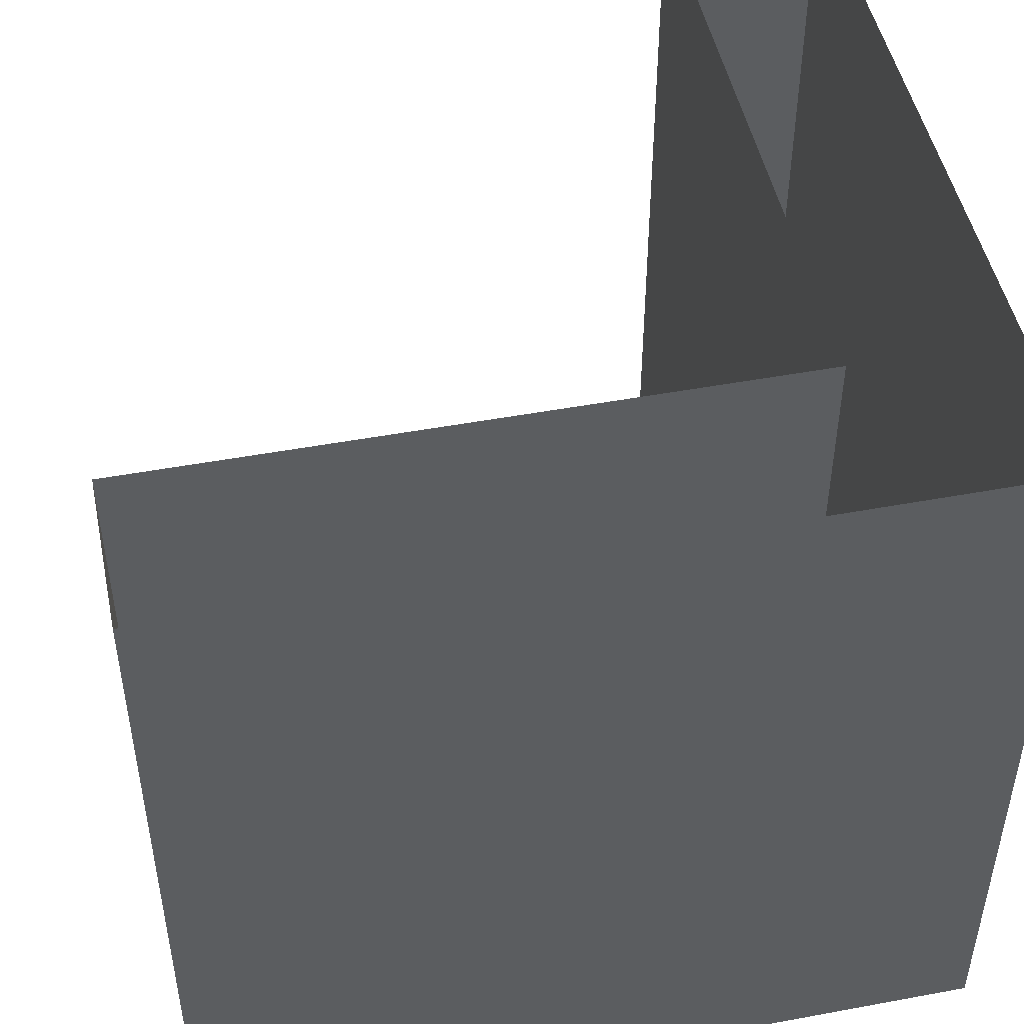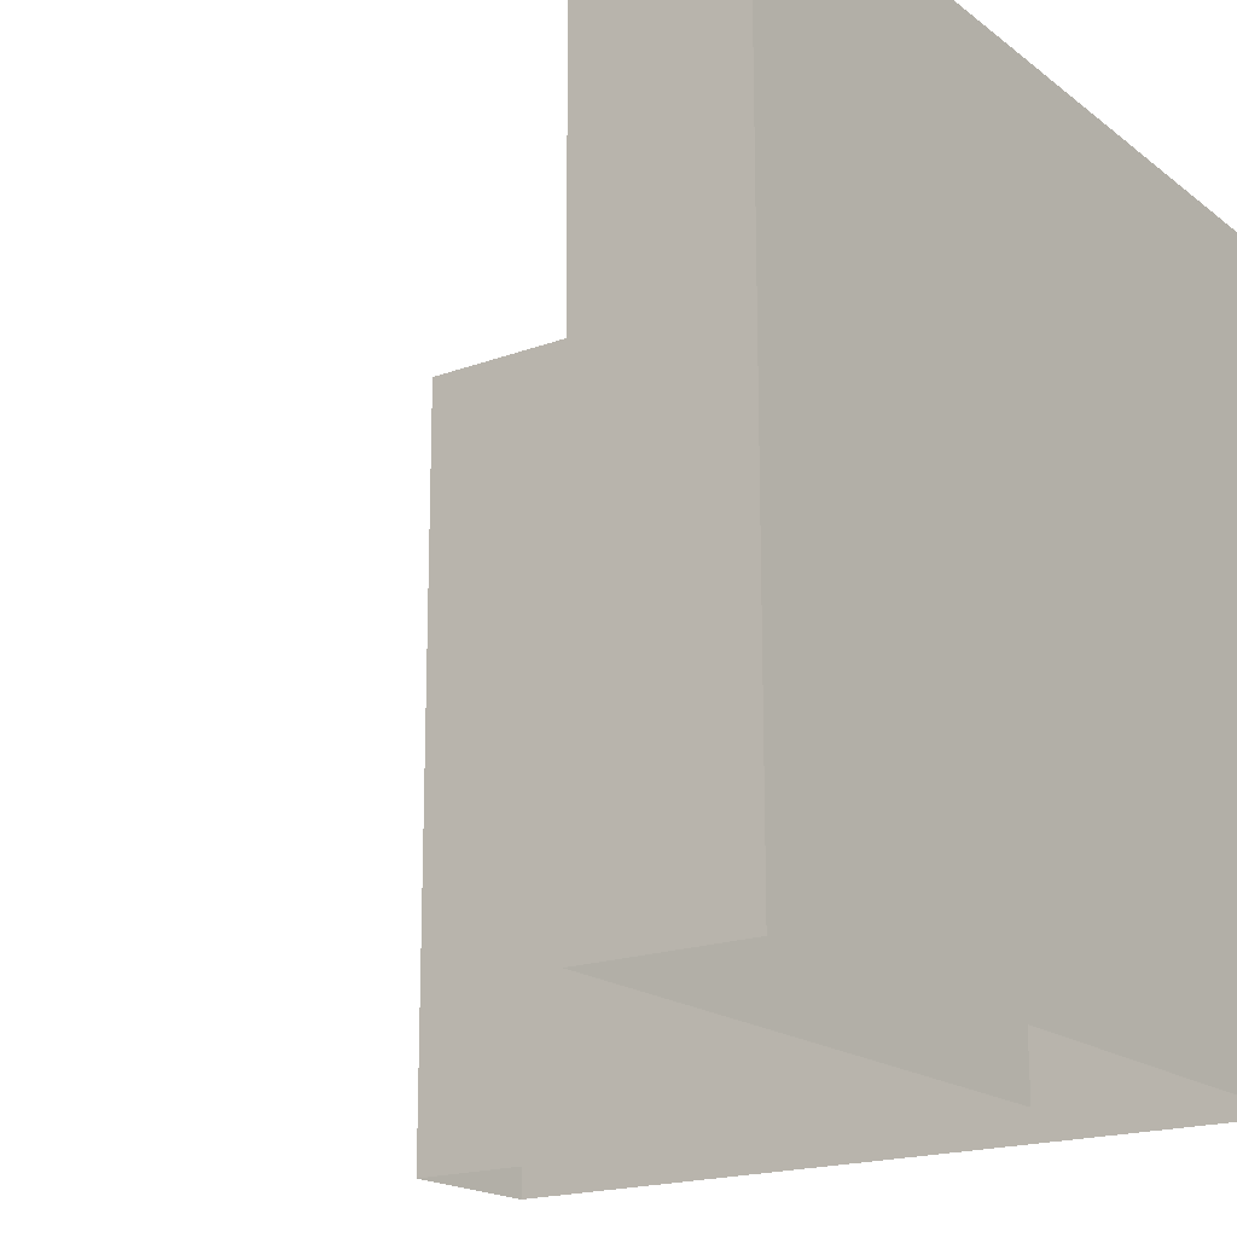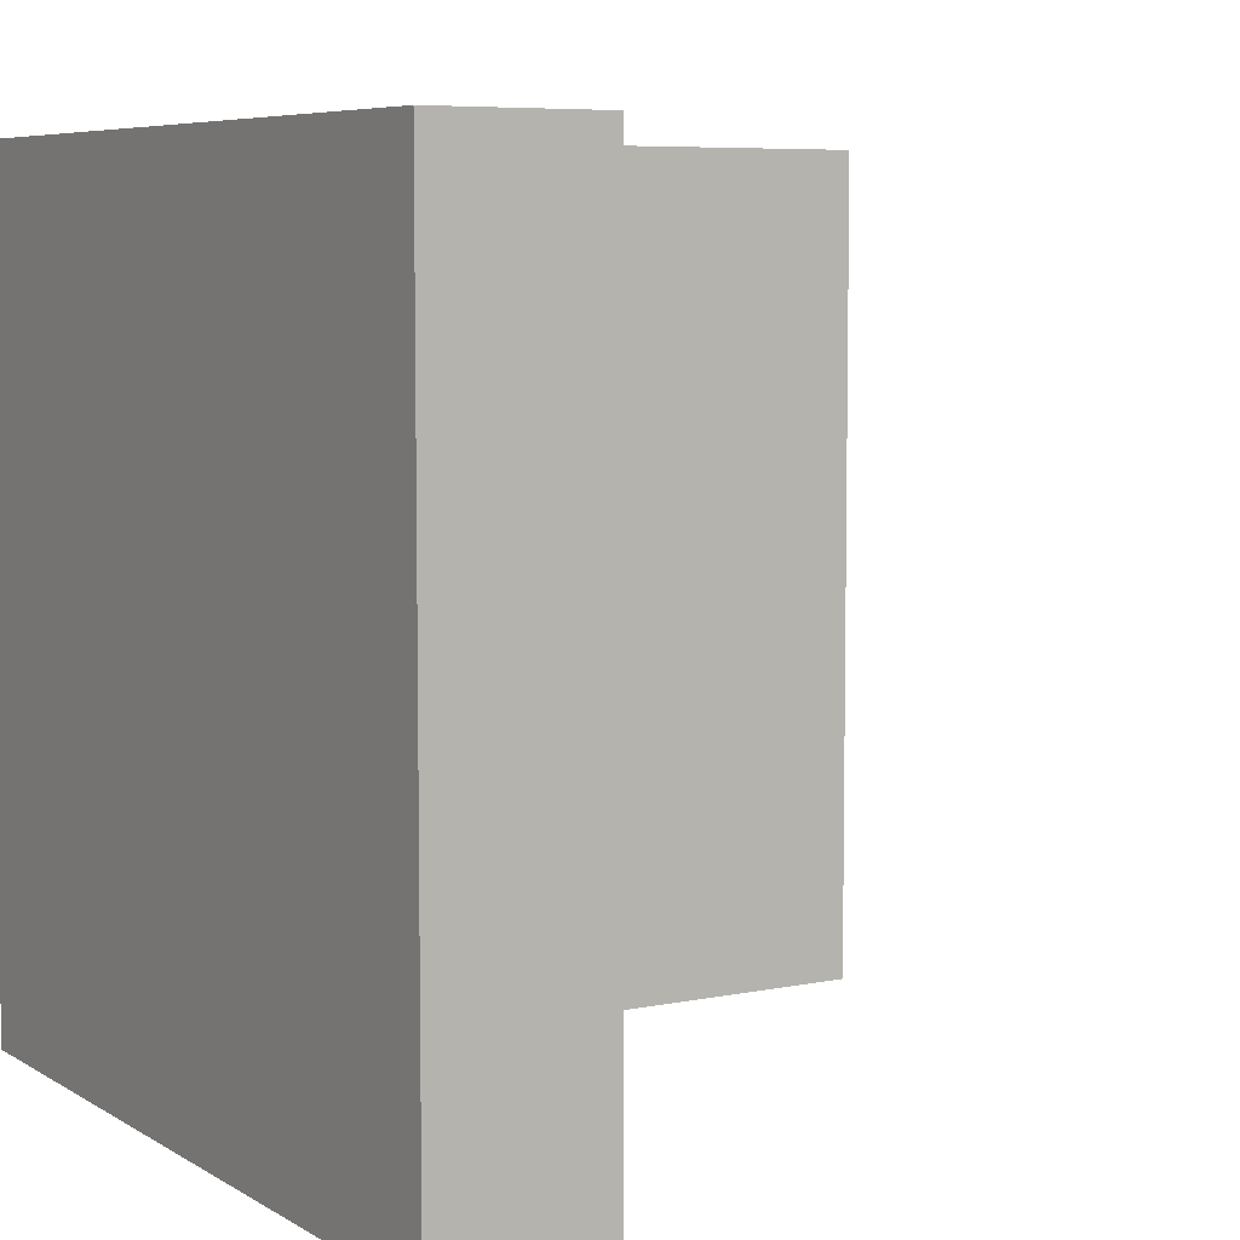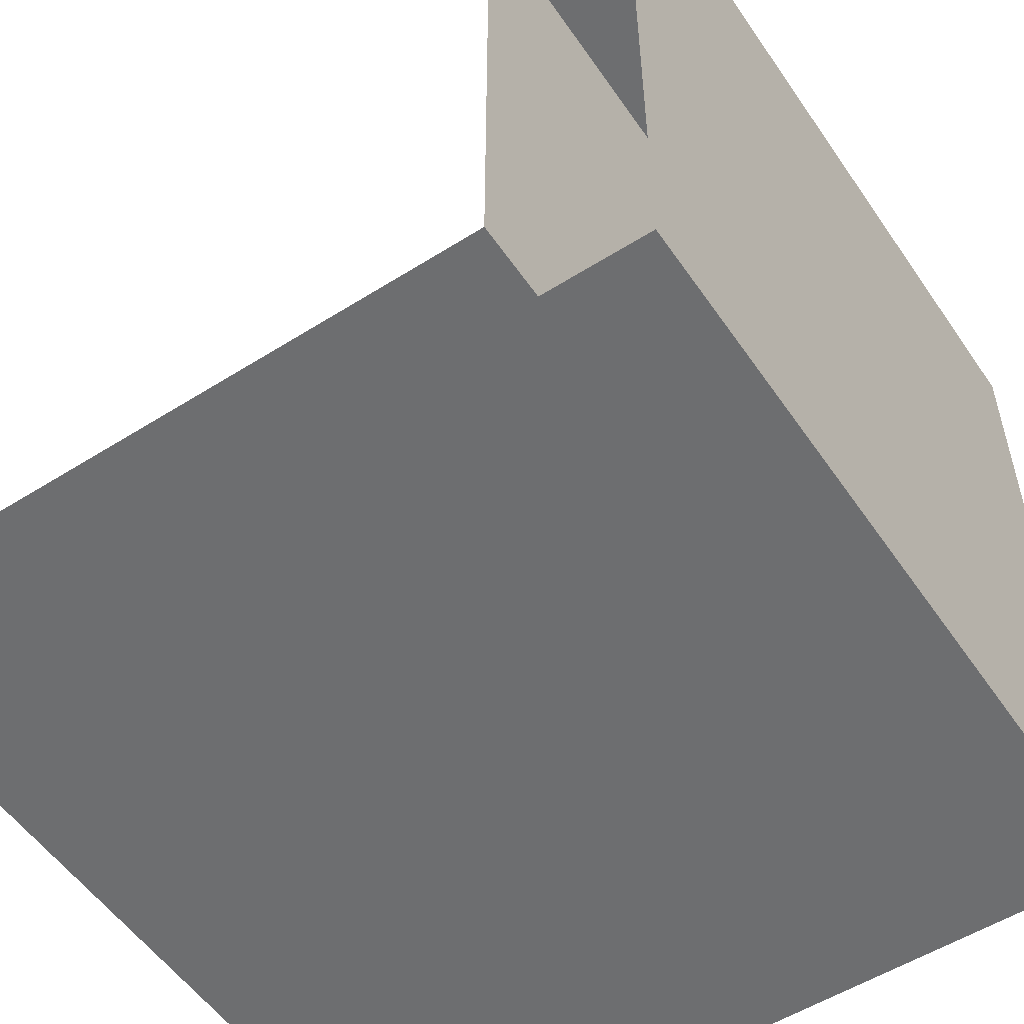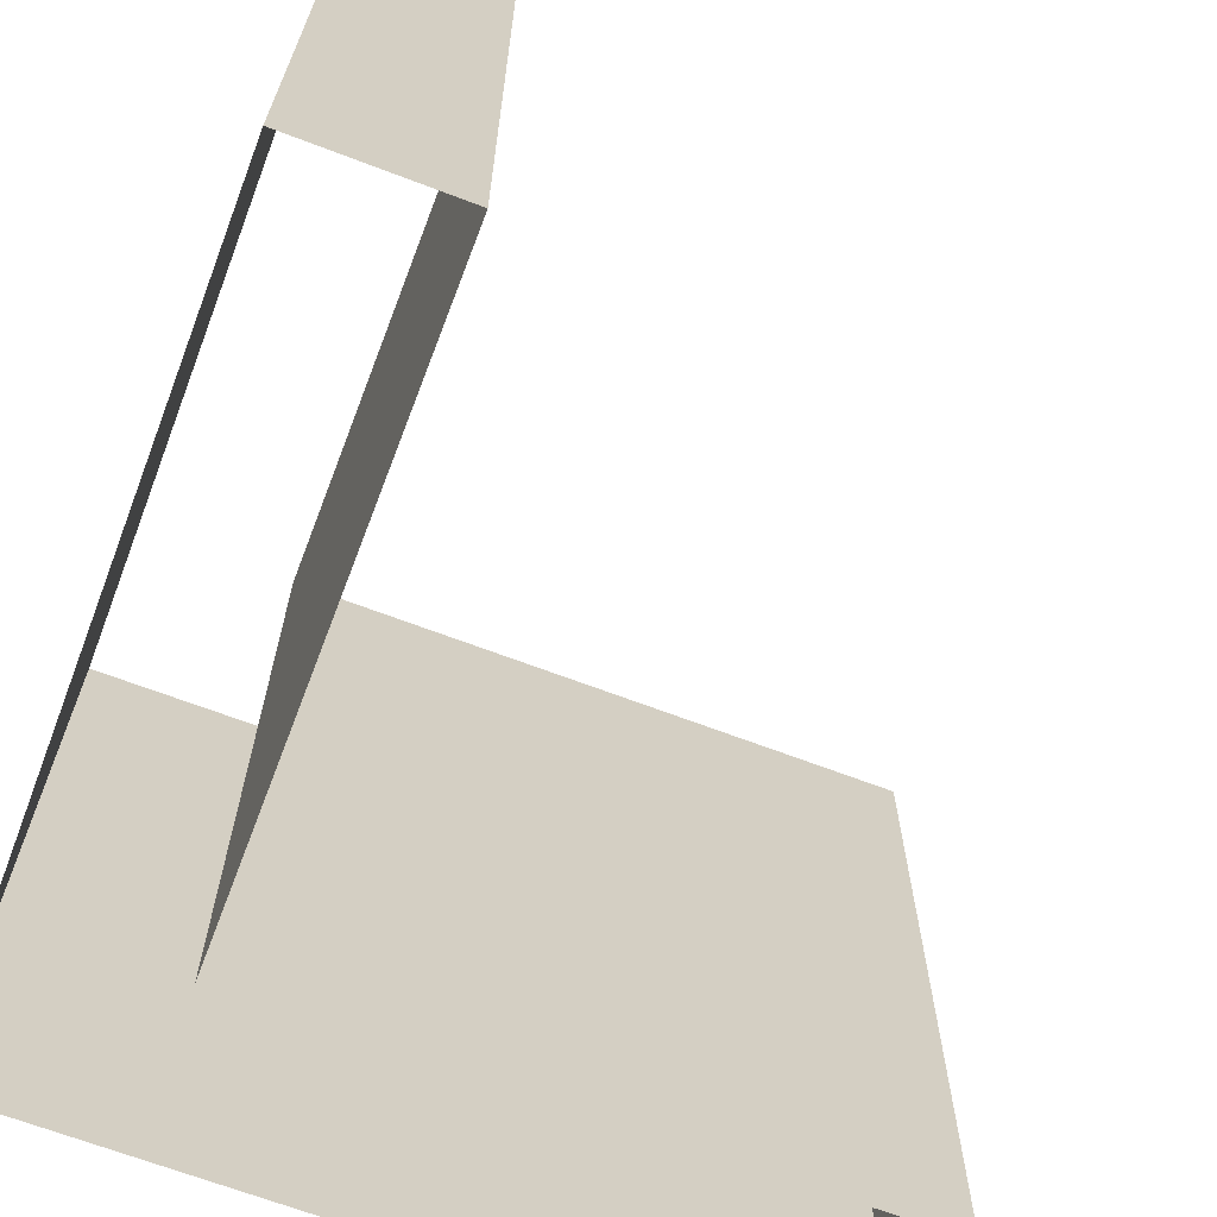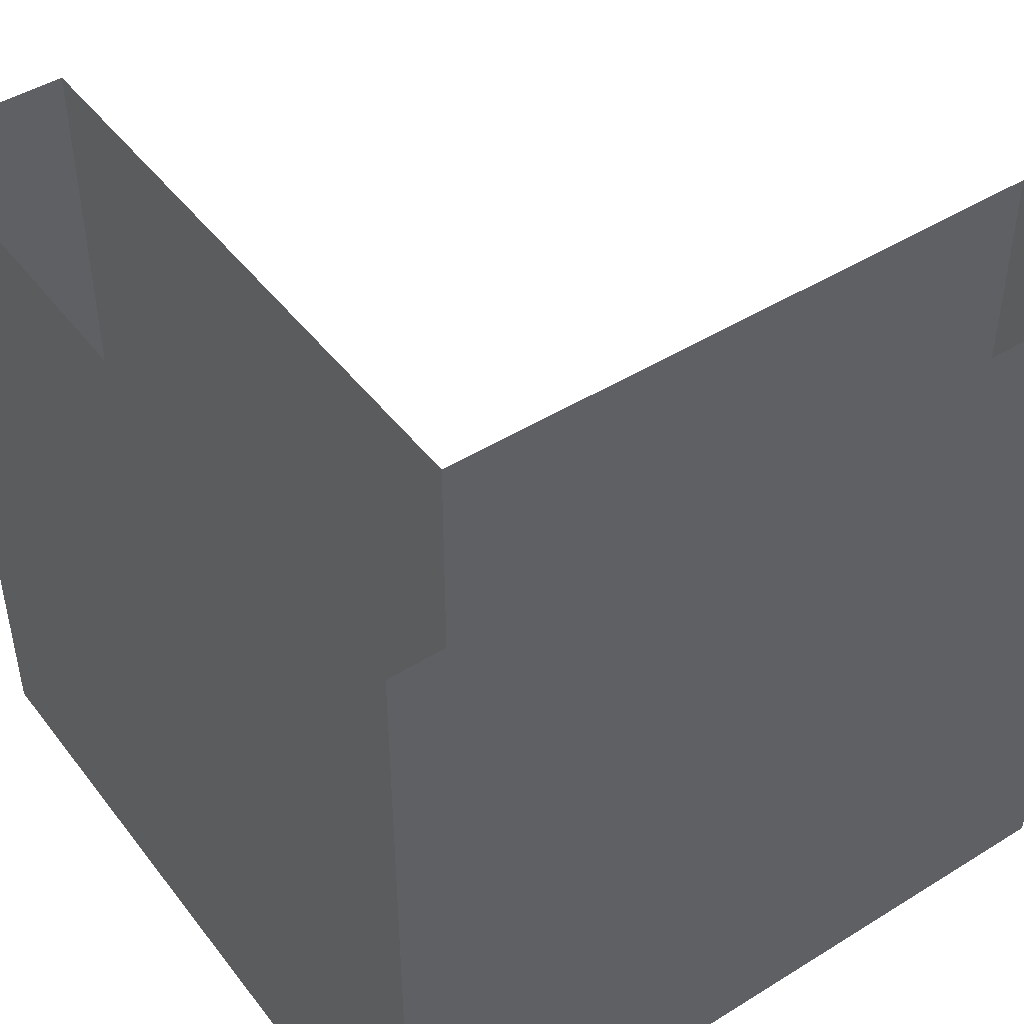
<metadata>
{"format":"obj","ext":"obj","renderer":"f3d","projection":"perspective","resolution":1024,"background":"white","views":[{"elev":48.7,"azim":168.3,"up":"+Y"},{"elev":-18.7,"azim":125.5,"up":"+Y"},{"elev":6.6,"azim":-31.3,"up":"+Y"},{"elev":-54.2,"azim":-146.2,"up":"+Z"},{"elev":-67.4,"azim":-20.9,"up":"+Y"},{"elev":46.3,"azim":-125.3,"up":"+Y"}]}
</metadata>
<code>
o Wall Corner
g Wall Corner
v 0 0 0
v -4 0 0
v 0 5 0
v -4 5 0
v -5 0 0
v -5 0 -1
v -5 5 0
v -5 5 -1
v -4 0 -1
v 0 0 -1
v -4 5 -1
v 0 5 -1
v 0 0 -1
v 0 0 0
v 0 5 -1
v 0 5 0
v -4 5 4
v -4 0 4
v -5 5 4
v -5 0 4
v -4 0 -1
v -4 5 -1
v -5 0 -1
v -5 5 -1
v -4 5 0
v -4 0 0
v -4 5 4
v -4 0 4
v -5 0 0
v -5 5 0
v -5 0 4
v -5 5 4
g Wall Corner
f 3 4 2 1
f 7 8 6 5
f 11 12 10 9
f 15 16 14 13
f 19 20 18 17
f 23 24 22 21
f 27 28 26 25
f 31 32 30 29

</code>
